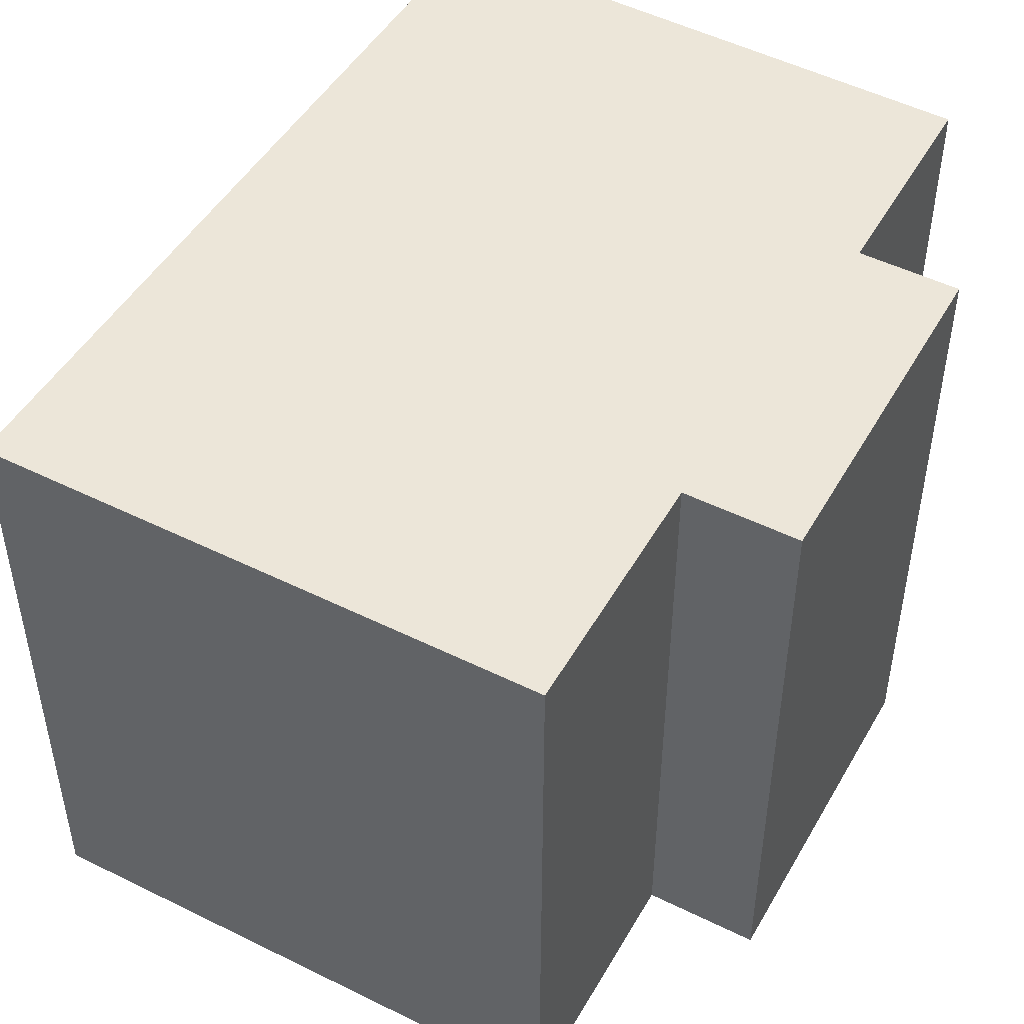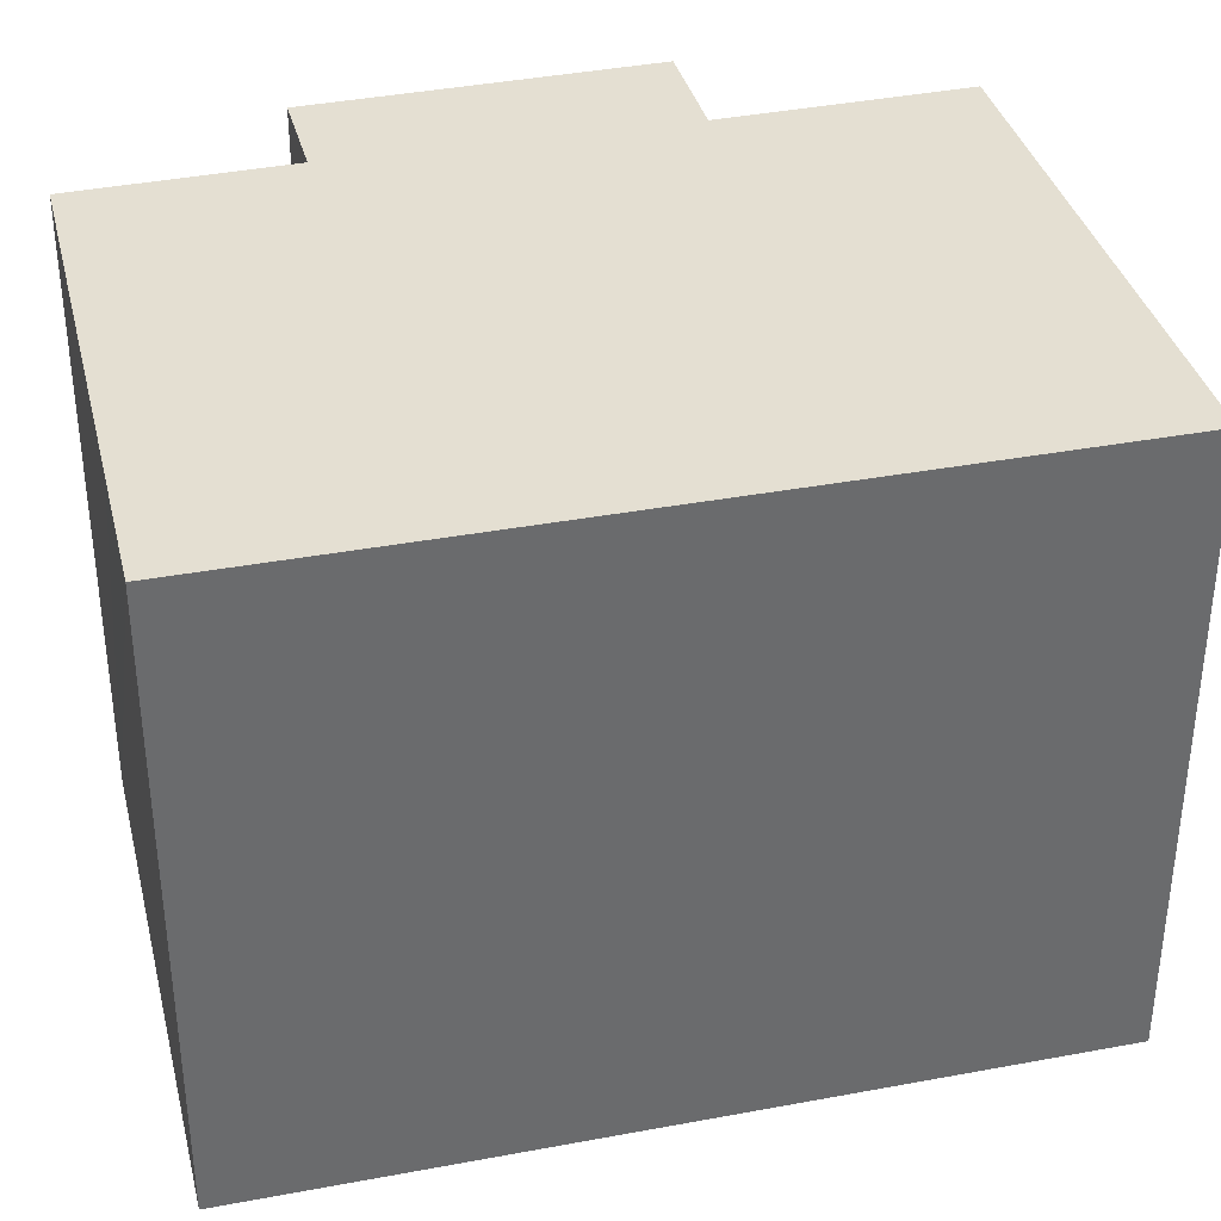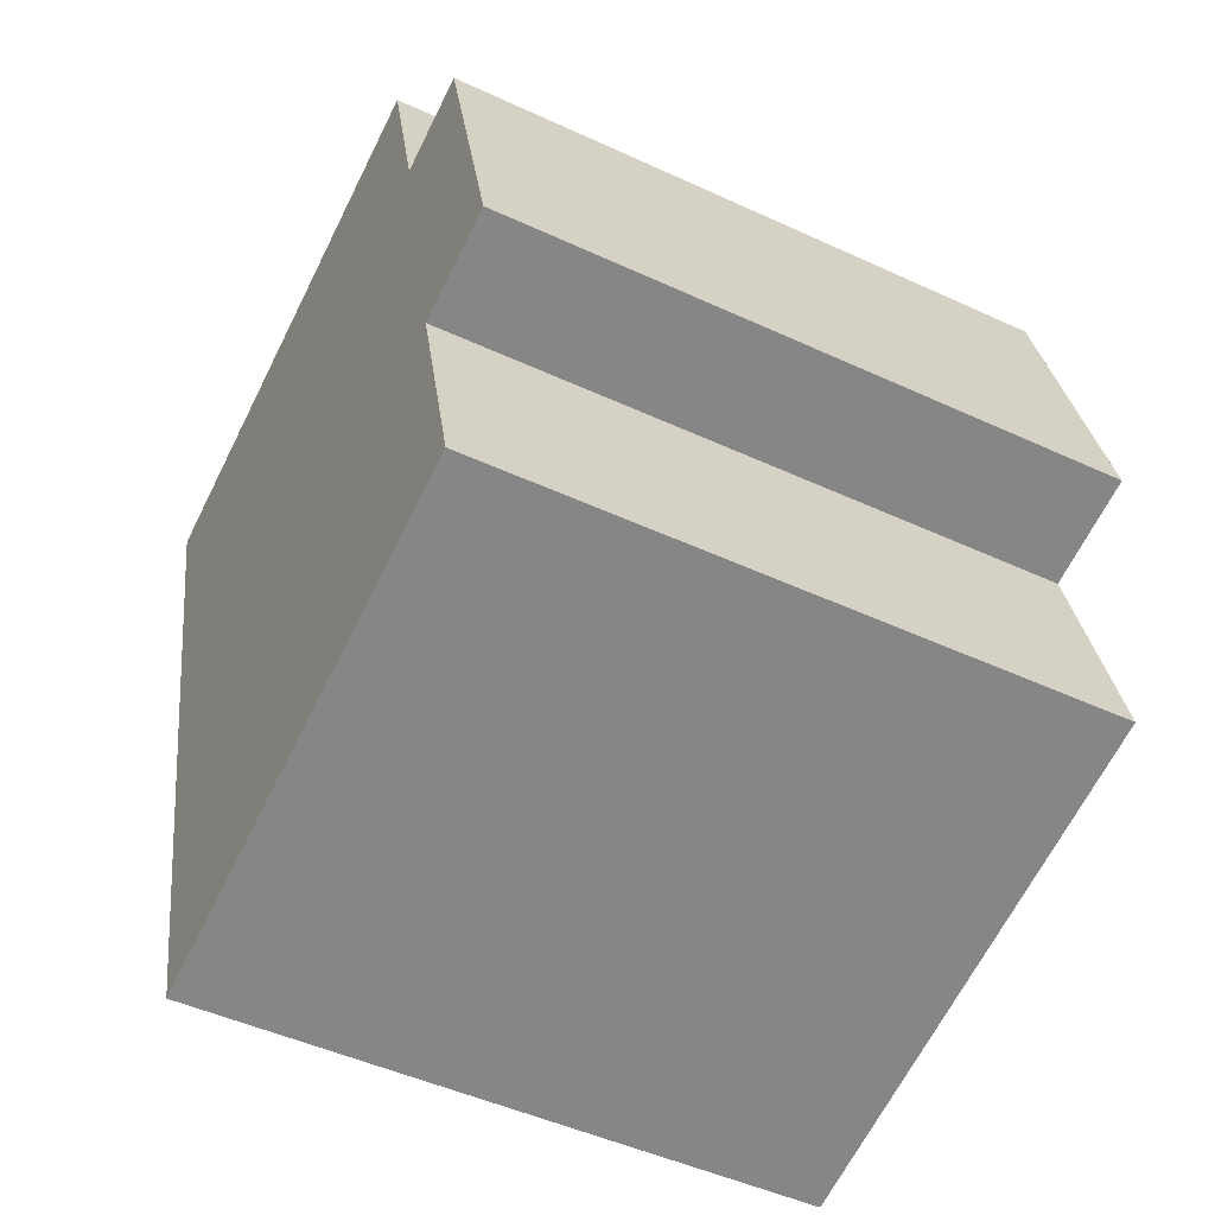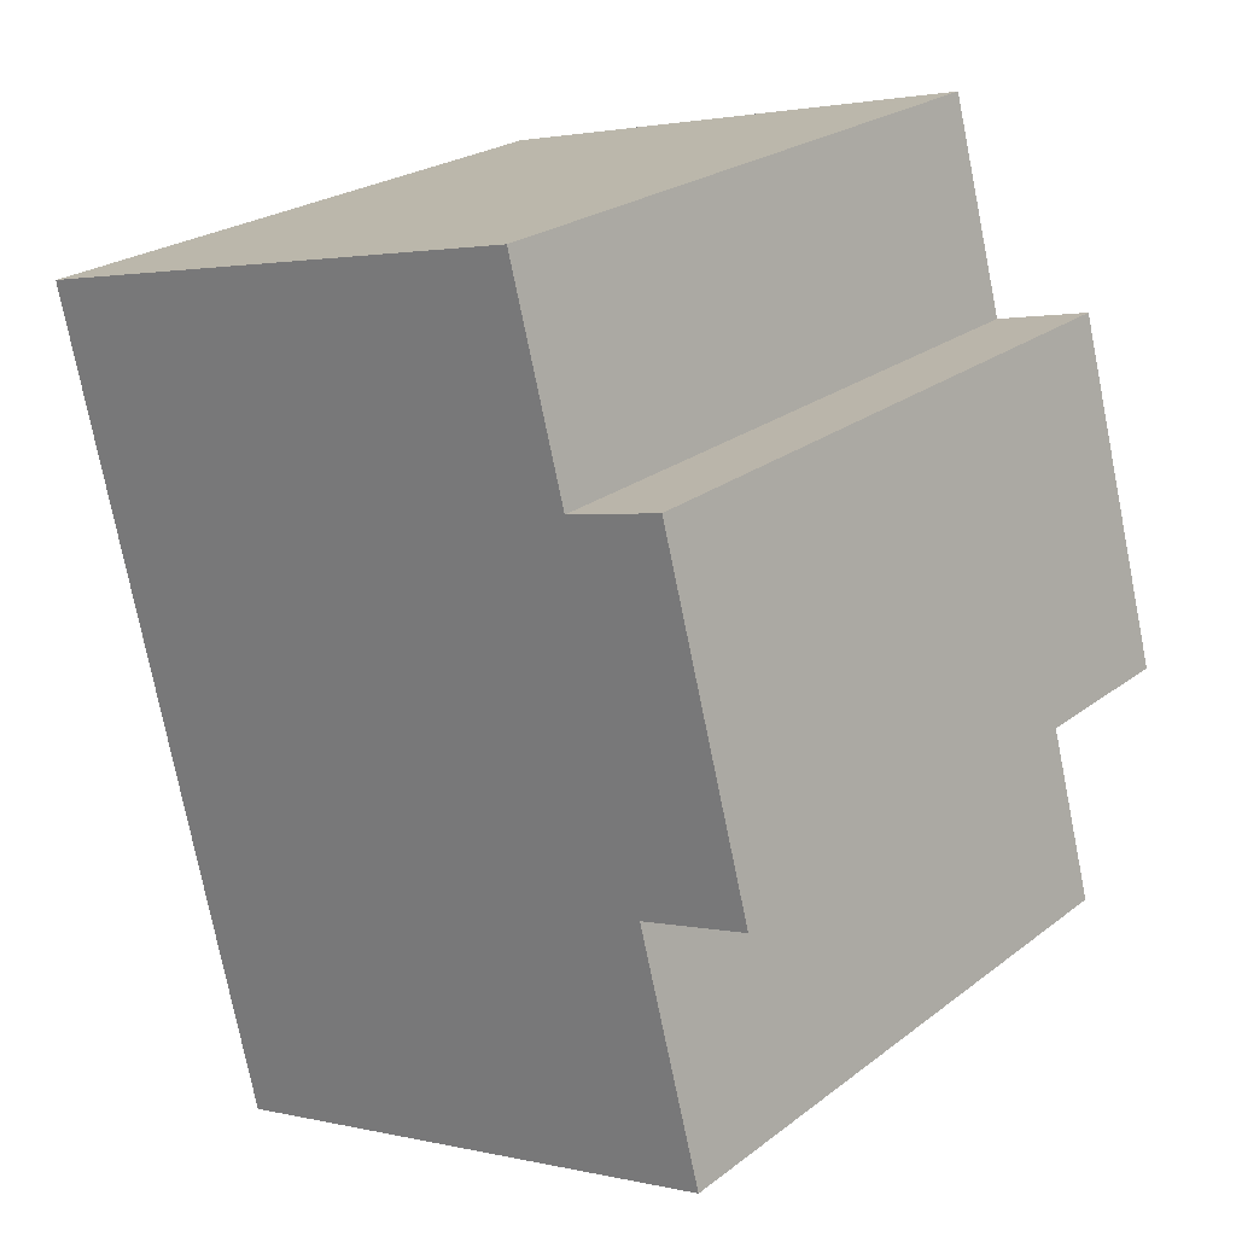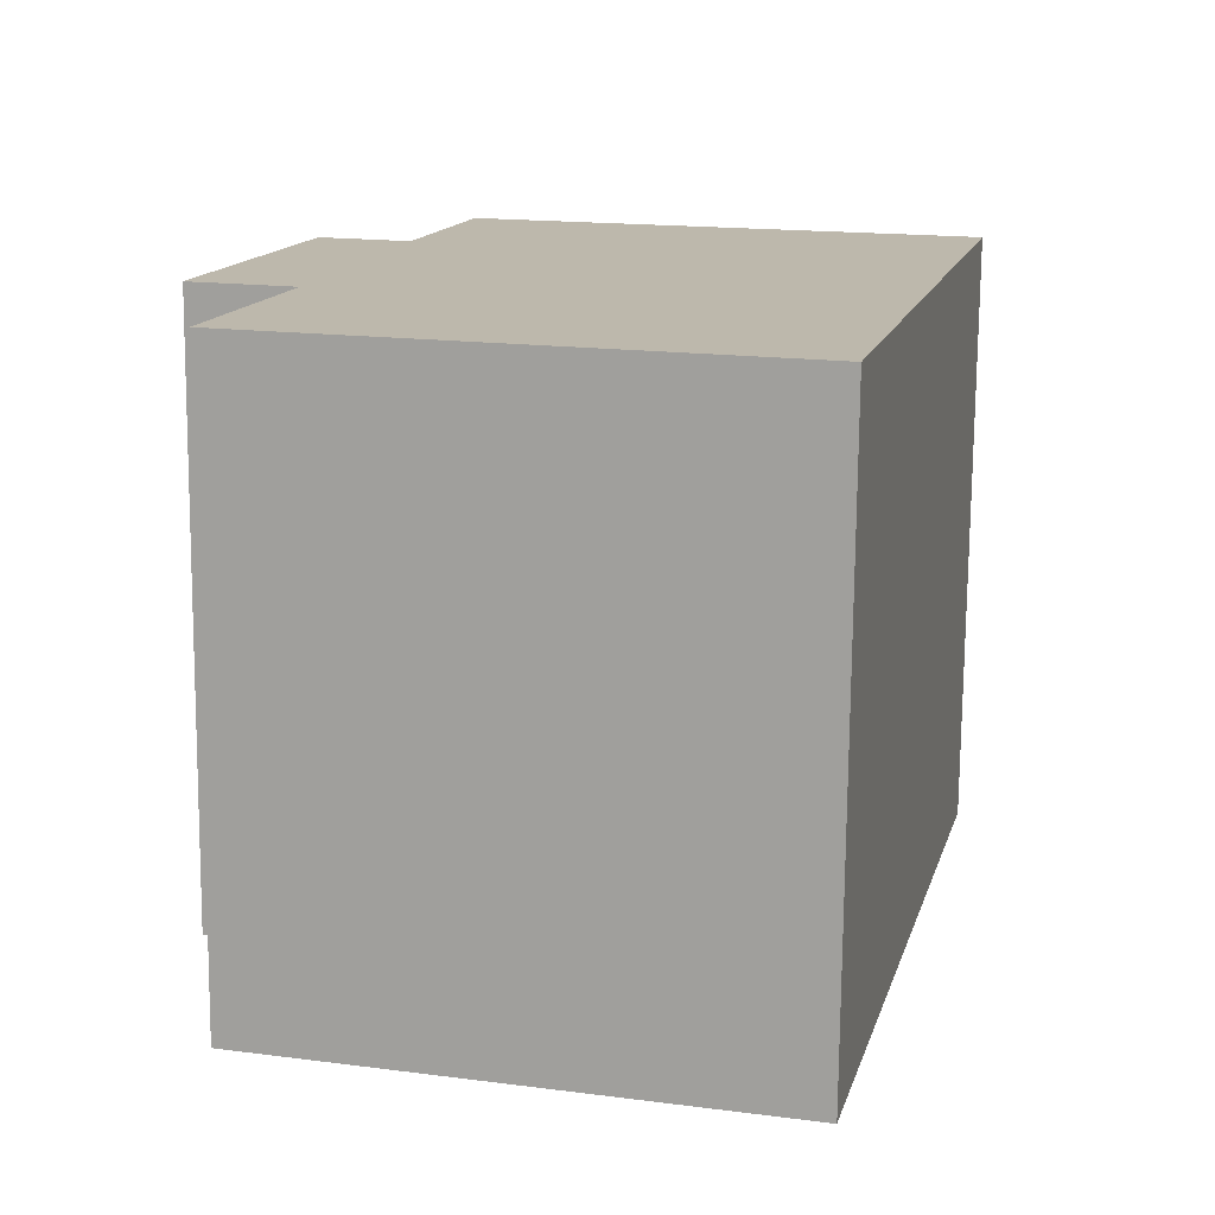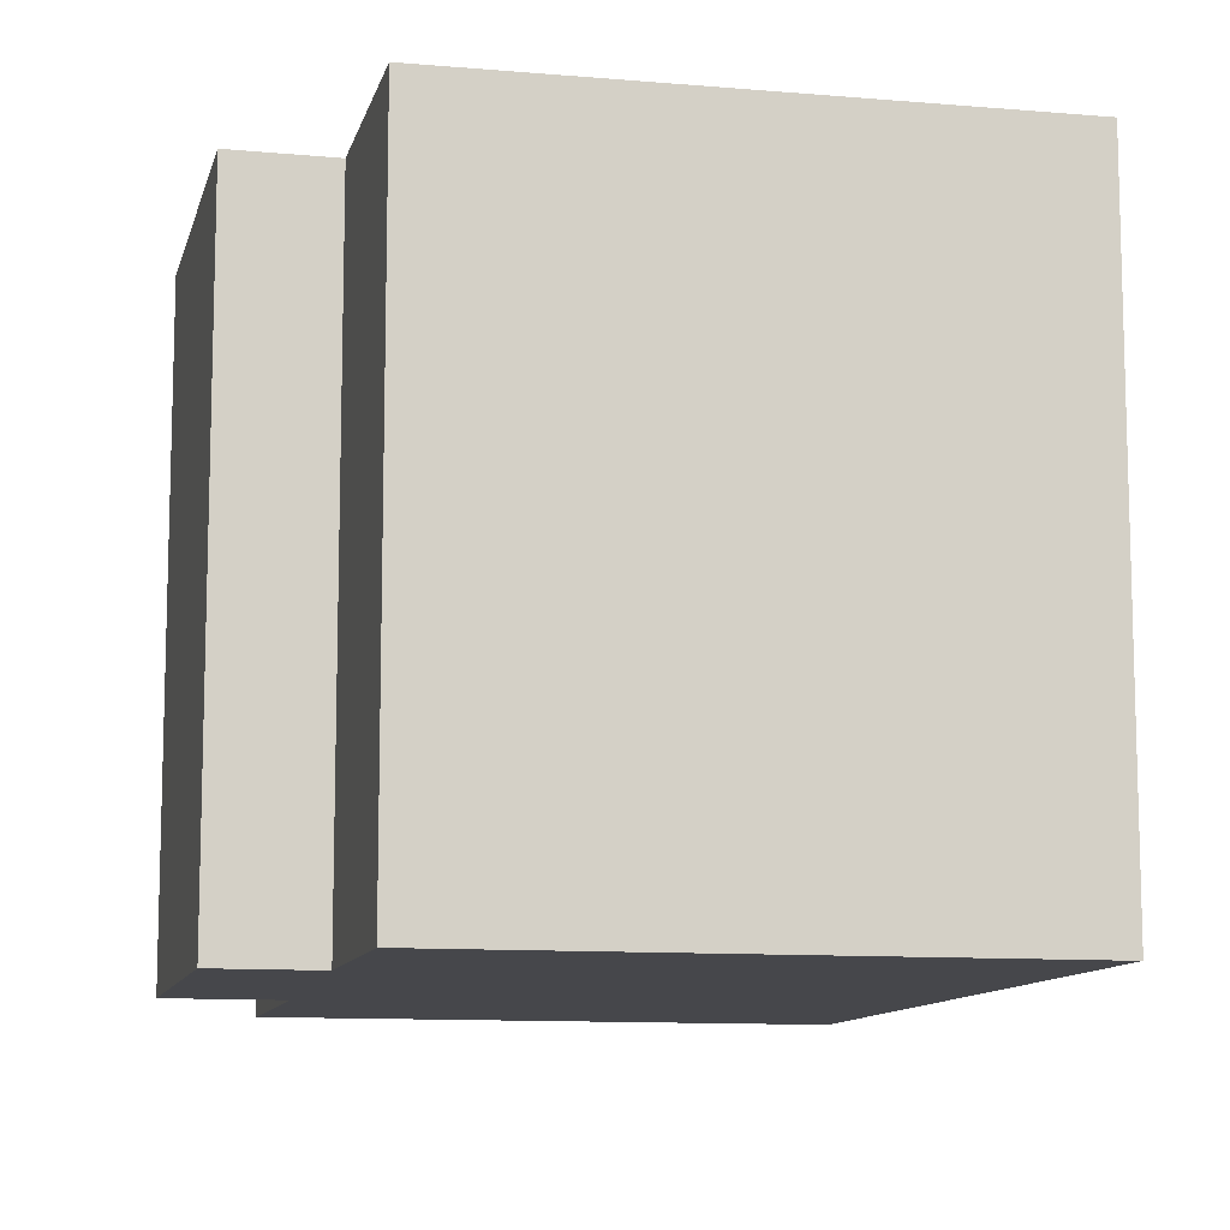
<metadata>
{"format":"obj","ext":"obj","renderer":"f3d","projection":"perspective","resolution":1024,"background":"white","views":[{"elev":49.1,"azim":-136.3,"up":"+Y"},{"elev":37.1,"azim":90.4,"up":"+Y"},{"elev":-48.2,"azim":-117.4,"up":"+Z"},{"elev":24.1,"azim":-141.0,"up":"+Z"},{"elev":-75.4,"azim":-0.5,"up":"+Z"},{"elev":-10.7,"azim":1.8,"up":"+Y"}]}
</metadata>
<code>
v  1.873 13.28 7.008
v  3.896 13.28 6.468
v  0 13.28 8.133e-16
v  0.955 13.28 -5.623
v  16.29 13.28 7.995
v  12.17 13.28 -8.62
v  16.3 13.28 8.044
v  13.56 13.28 8.725
v  2.294 13.28 -0.613
v  5.063 13.28 10.83
v  0.955 3.443e-16 -5.623
v  2.294 3.754e-17 -0.613
v  0 0 0
v  1.873 -4.291e-16 7.008
v  3.896 -3.961e-16 6.468
v  5.063 -6.634e-16 10.83
v  12.17 5.278e-16 -8.62
v  16.3 -4.926e-16 8.044
v  13.56 -5.343e-16 8.725
v  16.29 -4.896e-16 7.995
g defaultobject
f 1 2 3
f 4 5 6
f 5 4 7
f 7 4 8
f 8 4 9
f 8 9 10
f 10 9 2
f 2 9 3
f 11 9 4
f 9 11 12
f 13 1 3
f 1 13 14
f 15 10 2
f 10 15 16
f 12 3 9
f 3 12 13
f 17 4 6
f 4 17 11
f 14 2 1
f 2 14 15
f 16 8 10
f 8 16 7
f 7 16 18
f 18 16 19
f 18 5 7
f 5 18 6
f 6 18 17
f 17 18 20
f 13 15 14
f 15 19 16
f 19 15 18
f 18 15 20
f 20 15 17
f 17 15 12
f 12 15 13
f 17 12 11

</code>
